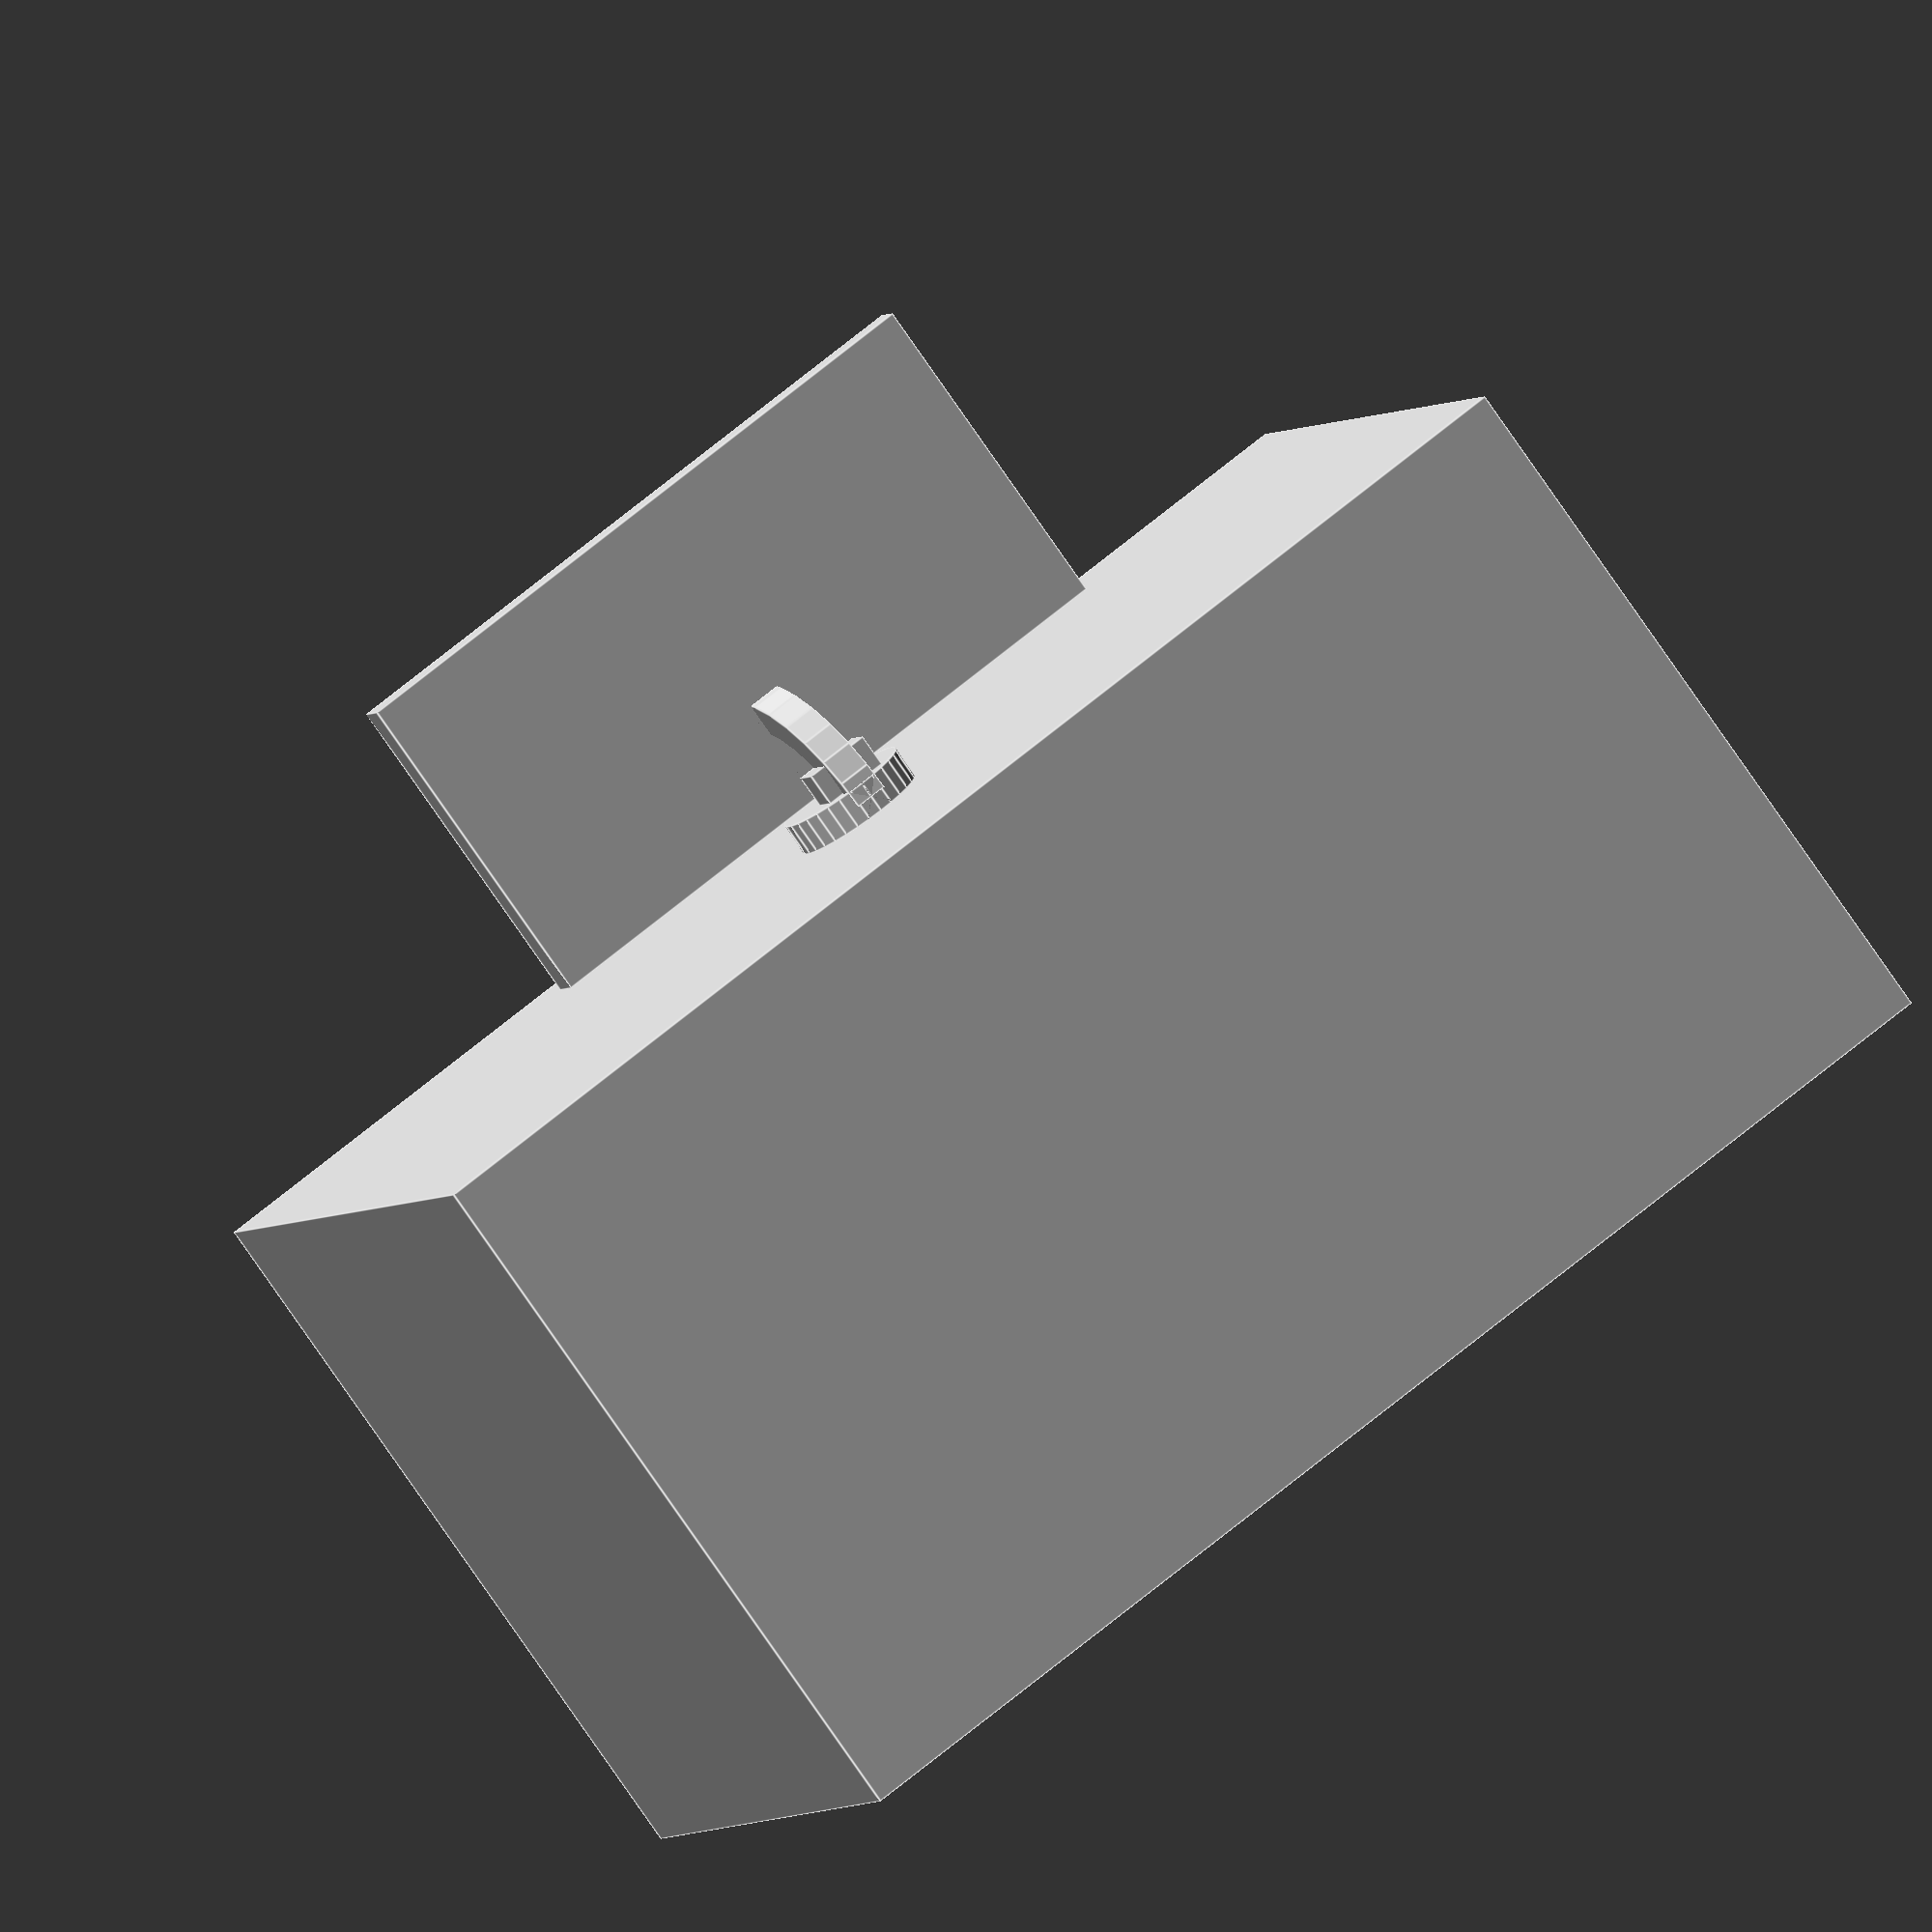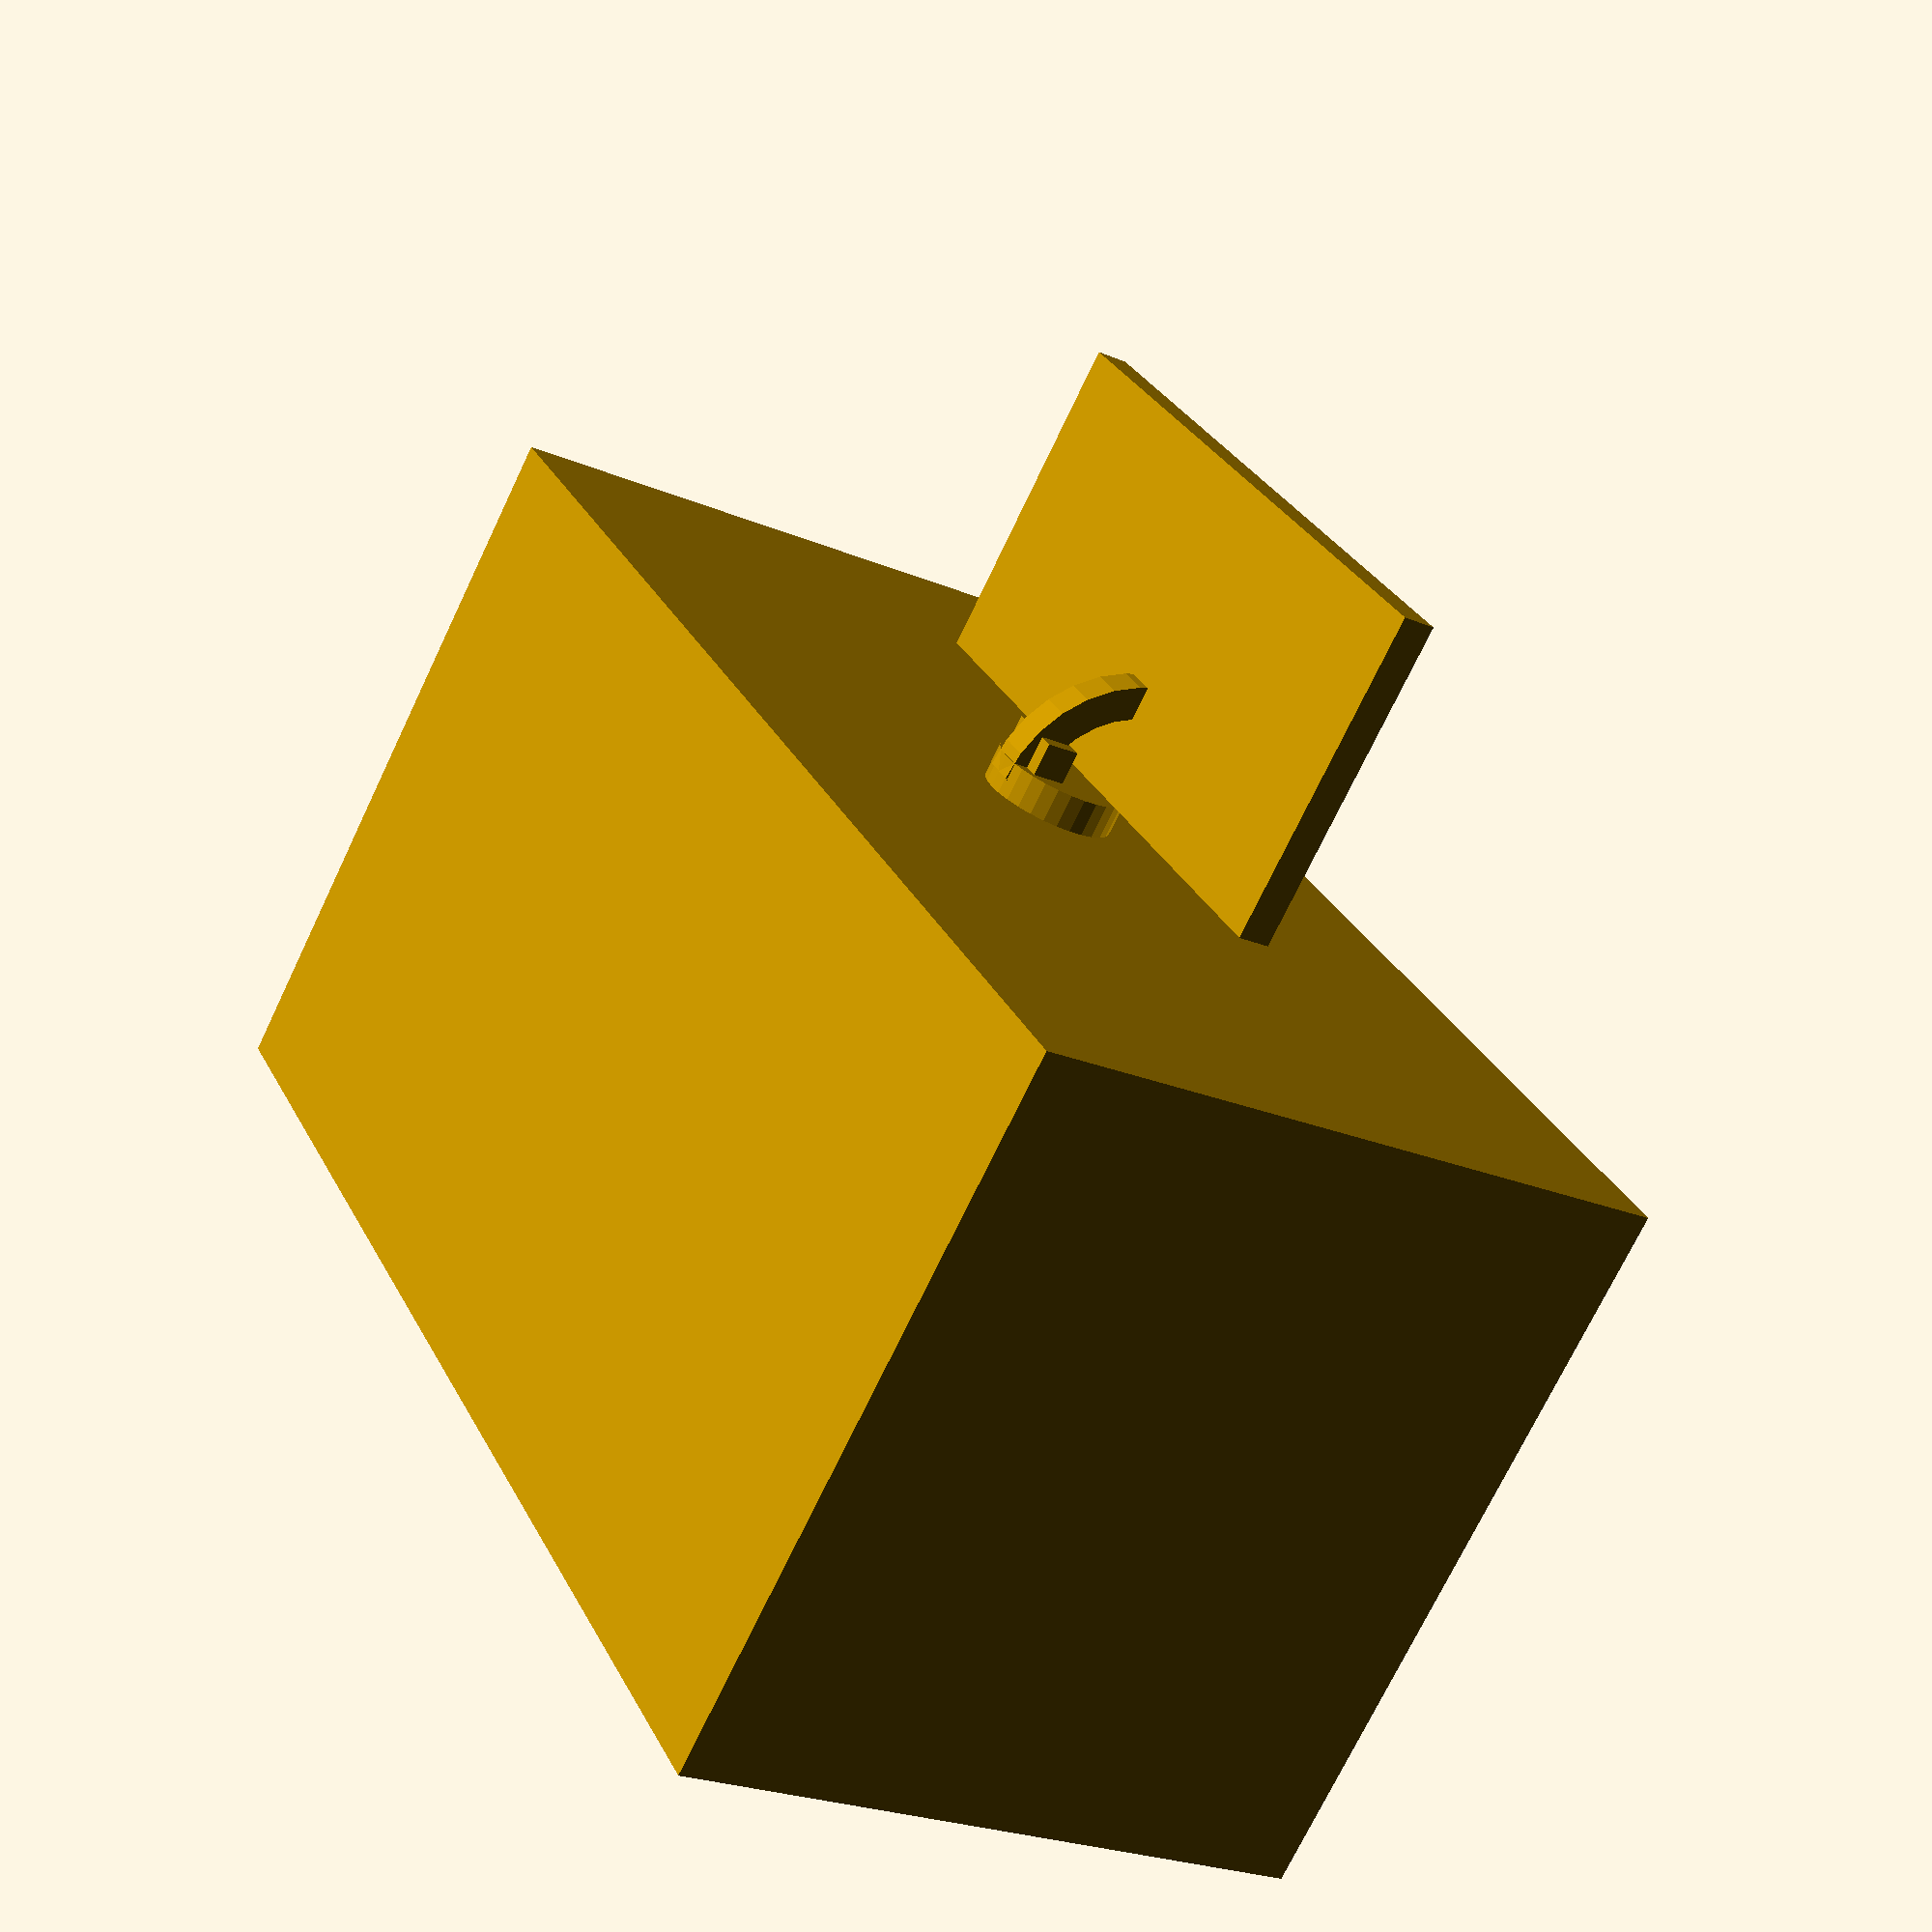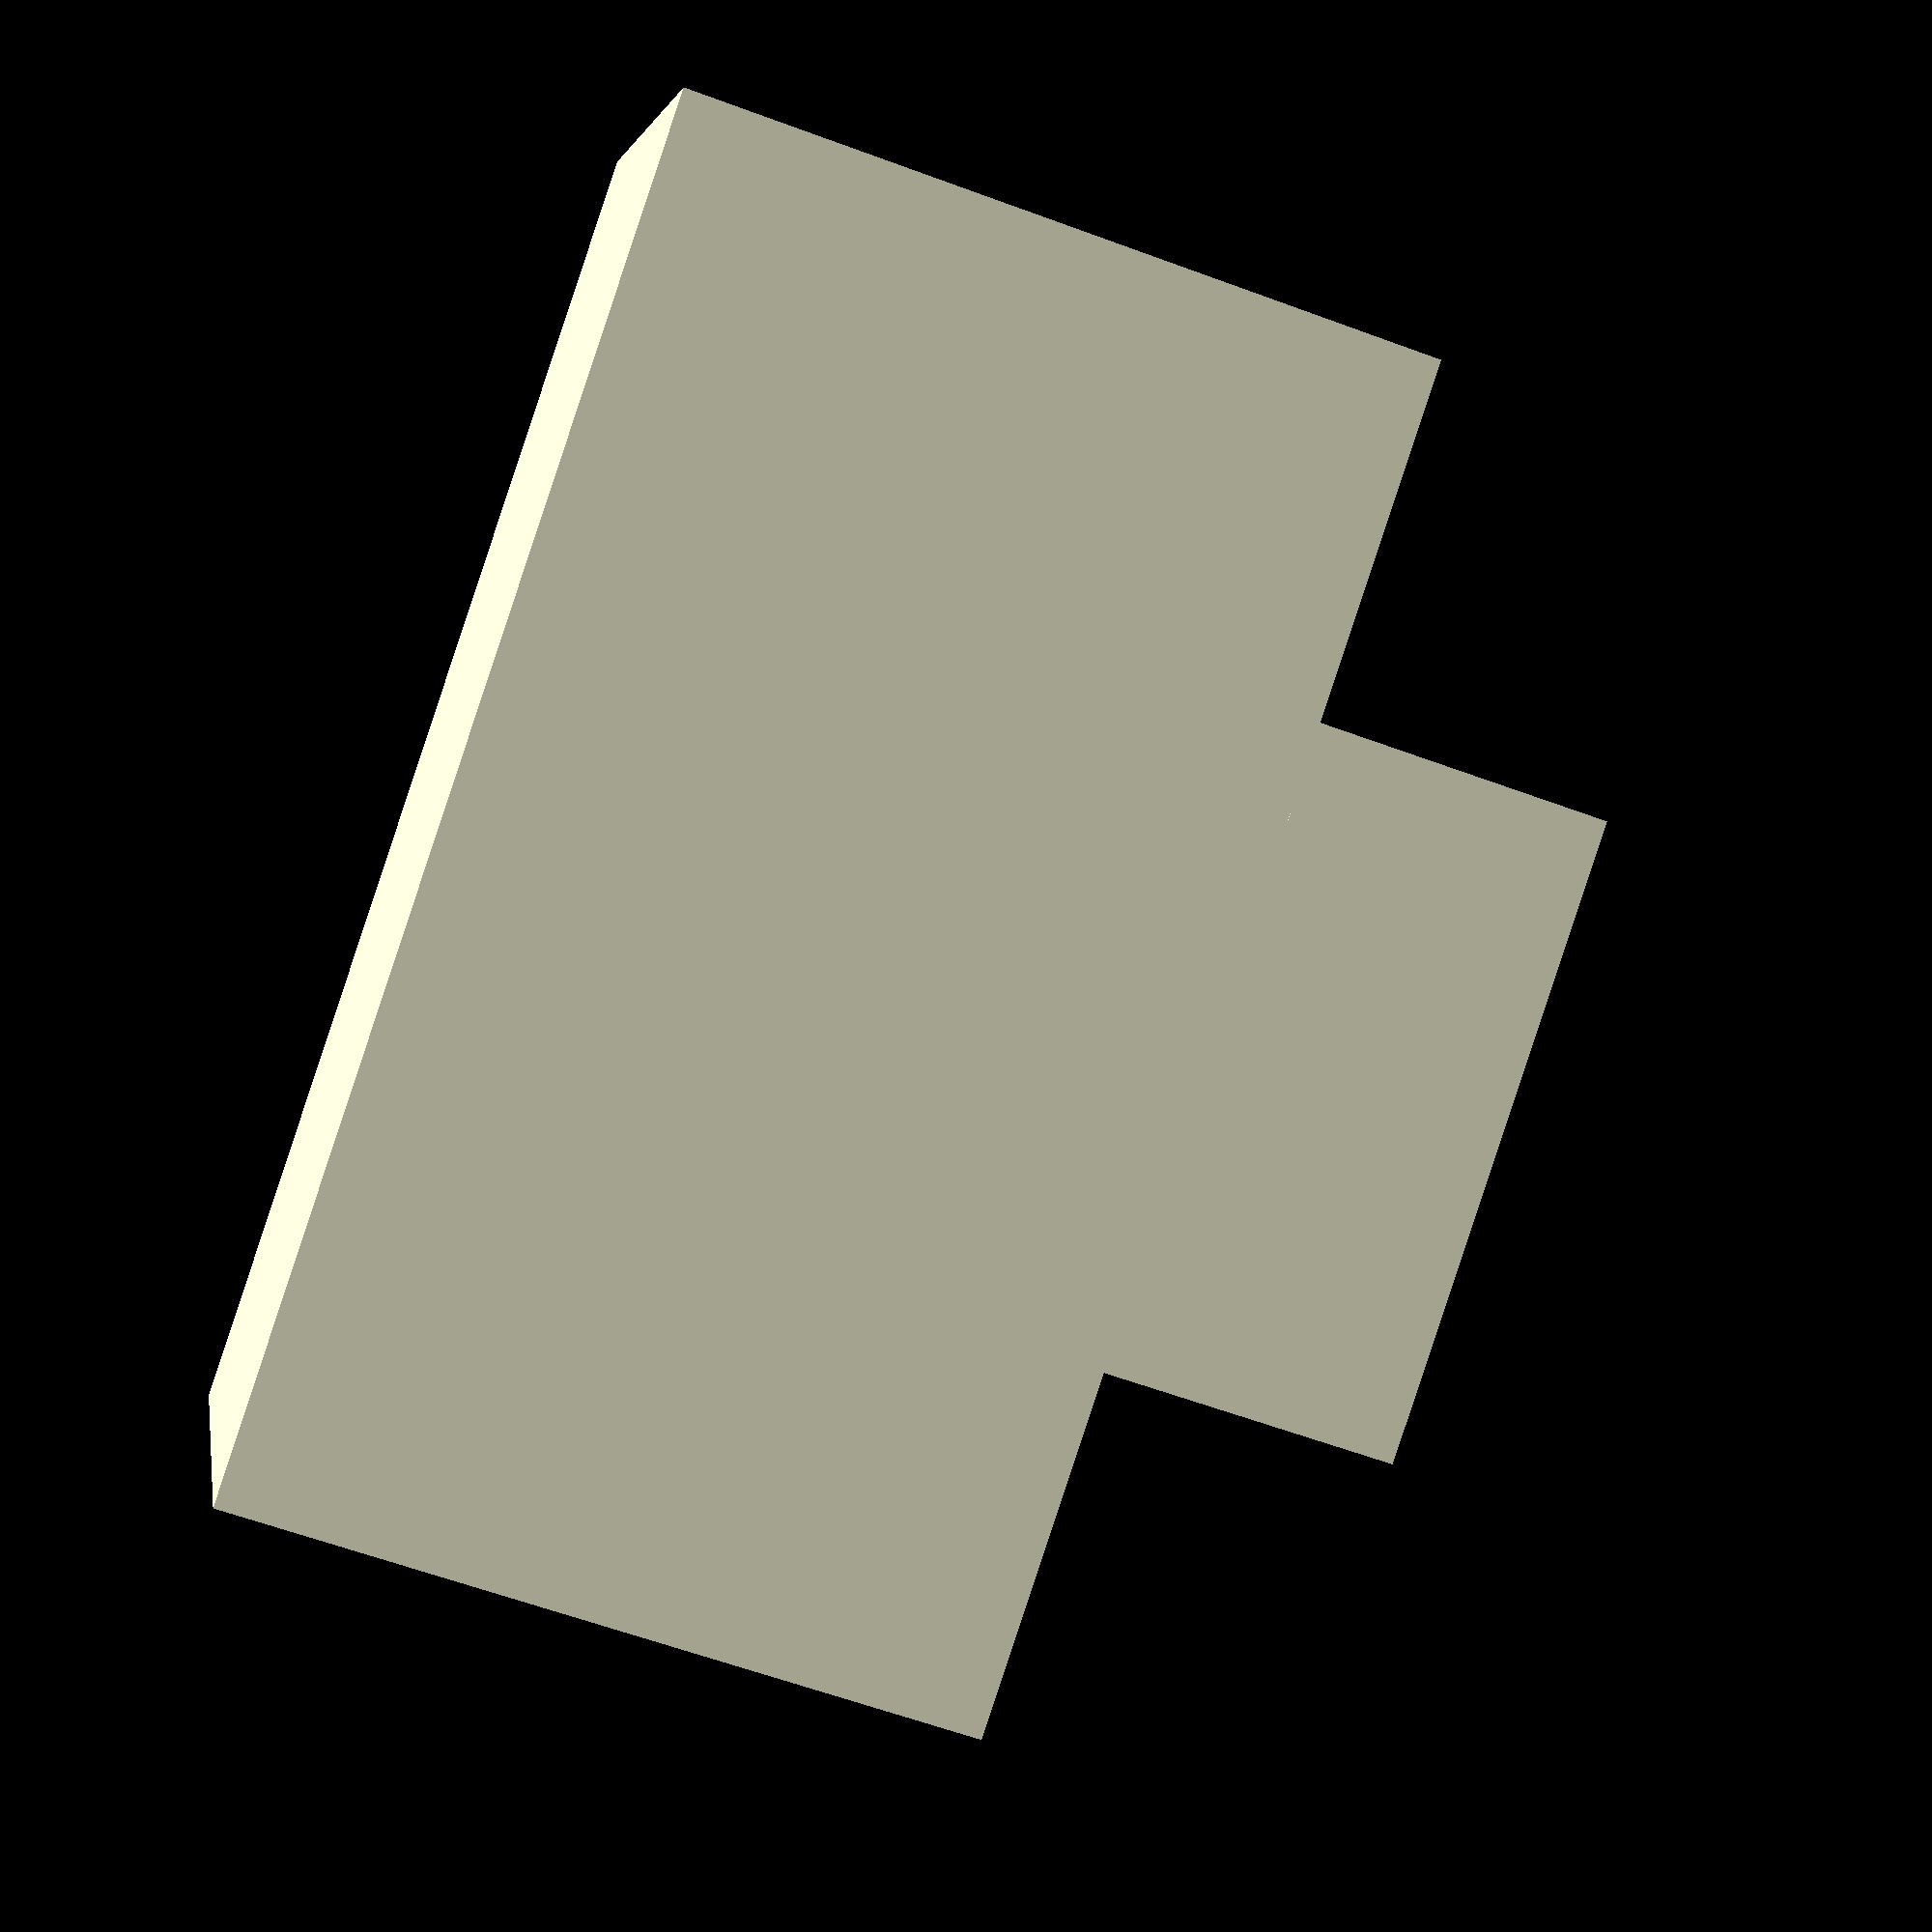
<openscad>
wagenHoehe = 220;
wagenBreite = 200;
wagenLaenge = 400;

SolarUnitYawRingHight = 10;
SolarUnitYawRingRadius = 20;

// wagen primitive
cube([wagenBreite,wagenLaenge,wagenHoehe]);

// translate to roof center
translate([wagenBreite/2,wagenLaenge/2,wagenHoehe + SolarUnitYawRingHight/2]) {
    // movement ring for pannel assembly yaw
    cylinder(h = SolarUnitYawRingHight, r= SolarUnitYawRingRadius, center = true);
    // solar pannel placeholder (SolarUnitSolarPanel)
    translate([10,-100,5]) {
        cube([10,200,100]);
    }
     // motor assmbly for yaw(SolarUnitYawMovementBox)
    translate([-15,-10,5]) {
        cube([10,20,10]);
    }
    hi=10;
    rad = 40;
    dif = 10;
    // quater ring for Pitch (SolarUnitPitchMovementRing)
    translate([rad/2, 0, 0]) {
        rotate([90,0,180]) {
            intersection(){
                difference() {    
                    cylinder(h=hi, r=rad, center=true);
                    cylinder(h=hi+1, r=rad-dif, center=true);
                }
                translate([0,0,-hi/2-1]){
                    cube([rad,rad,hi+2]);
                }
            }
        }
    }
}
</openscad>
<views>
elev=79.7 azim=246.9 roll=34.7 proj=o view=edges
elev=71.8 azim=334.5 roll=334.6 proj=p view=wireframe
elev=61.0 azim=116.8 roll=249.3 proj=p view=wireframe
</views>
